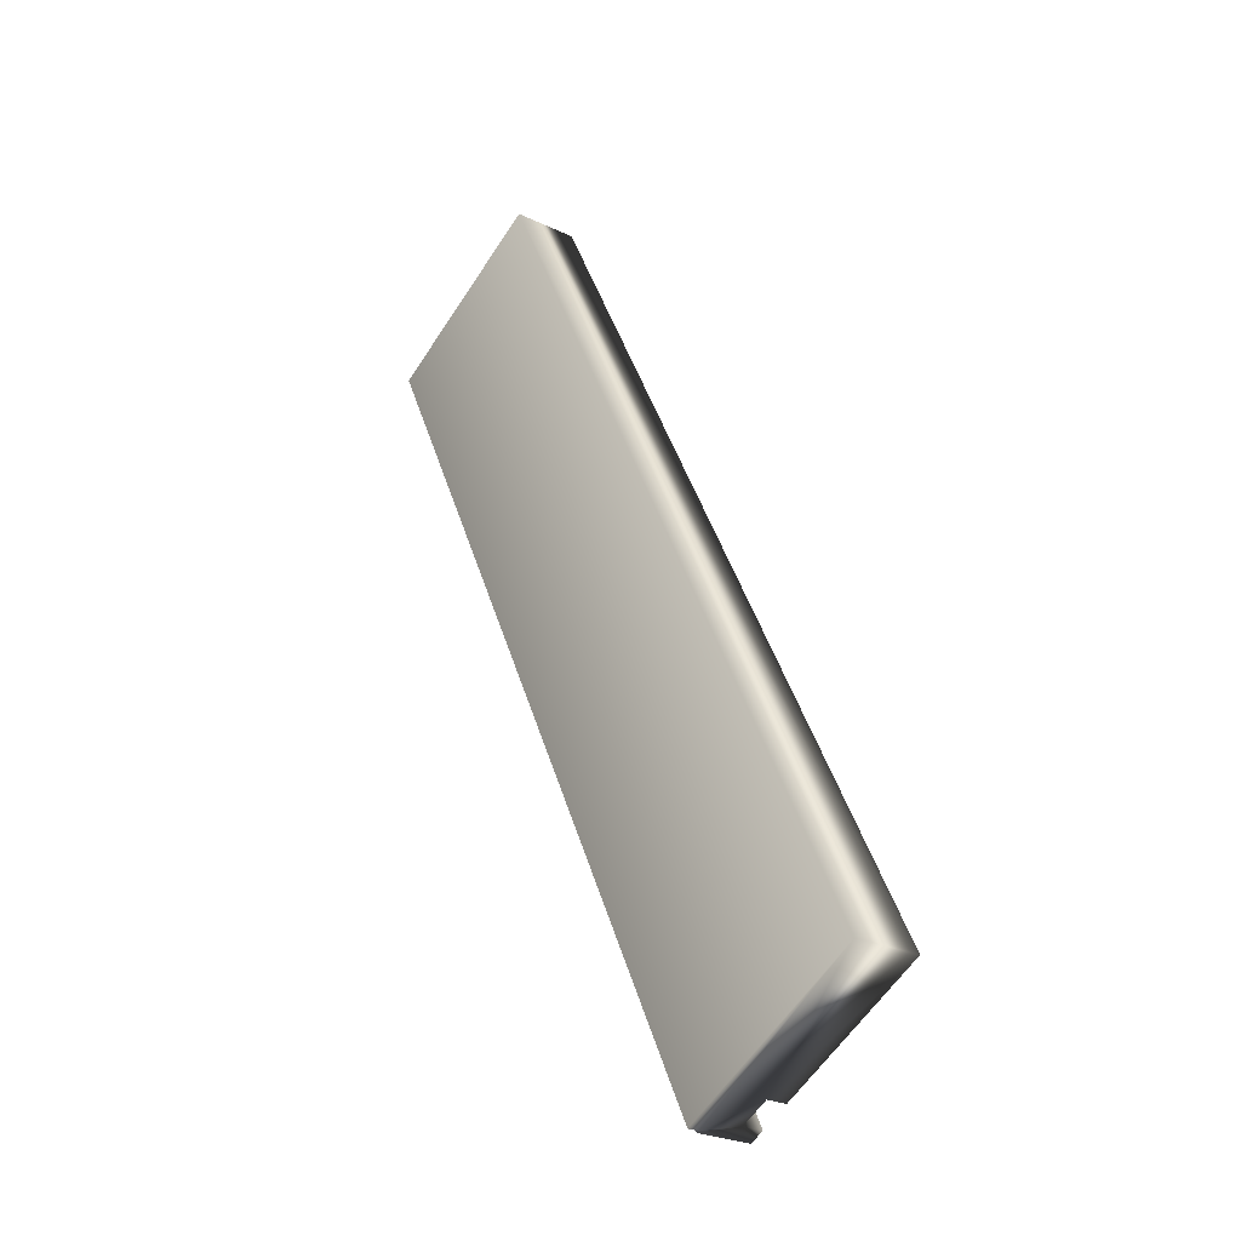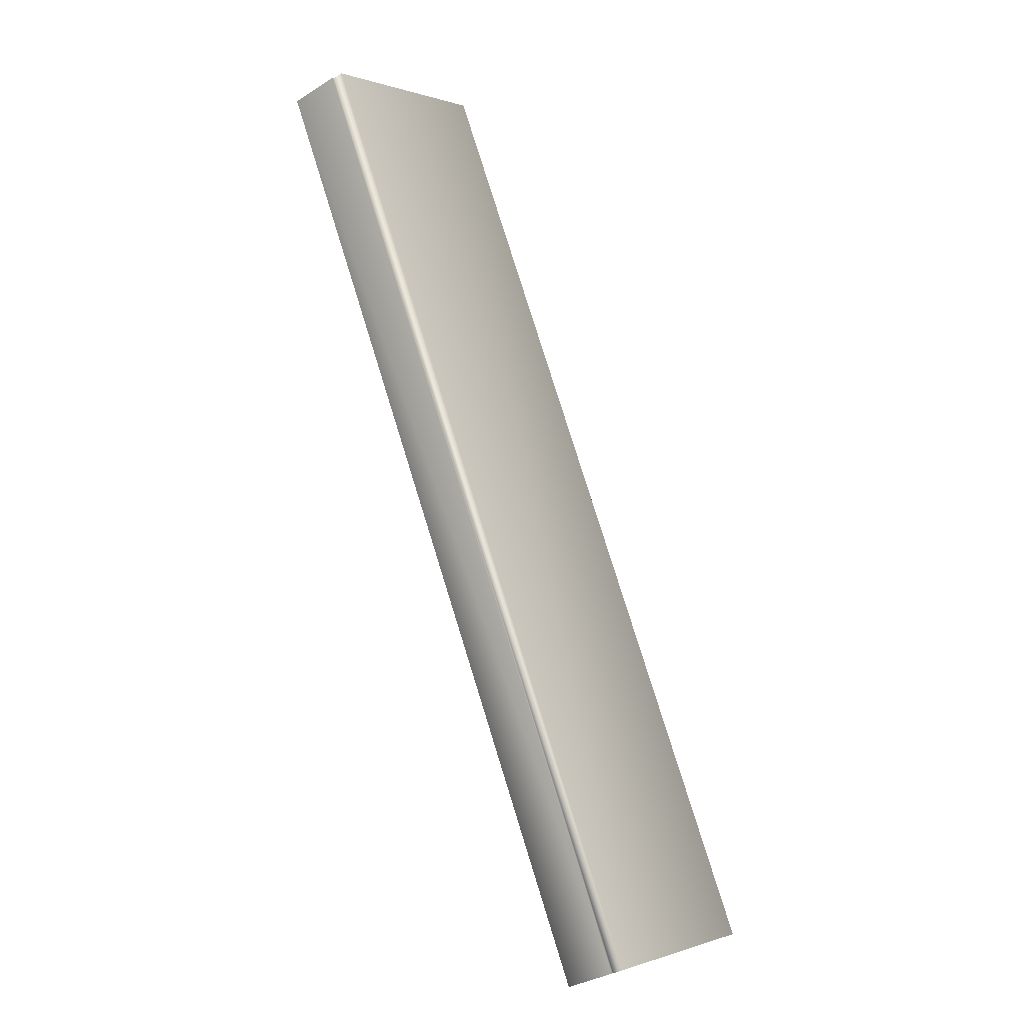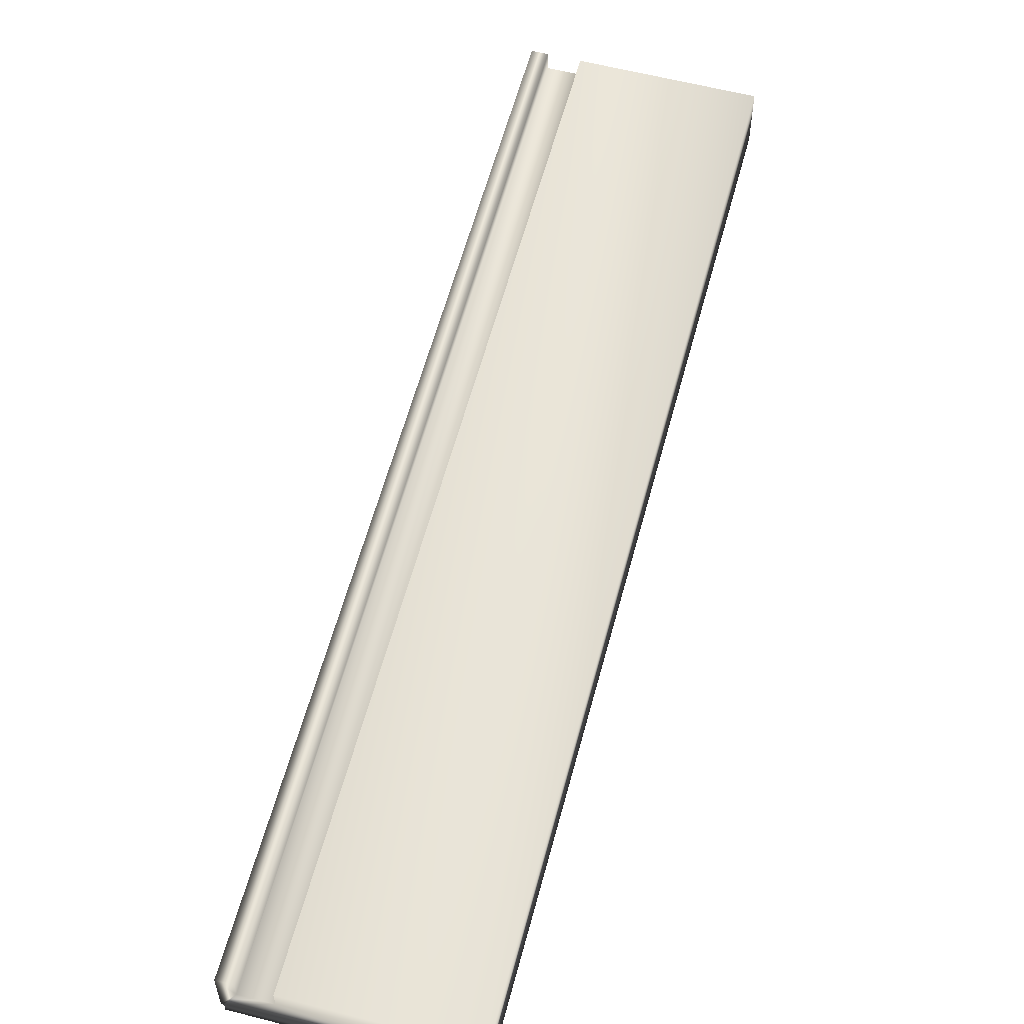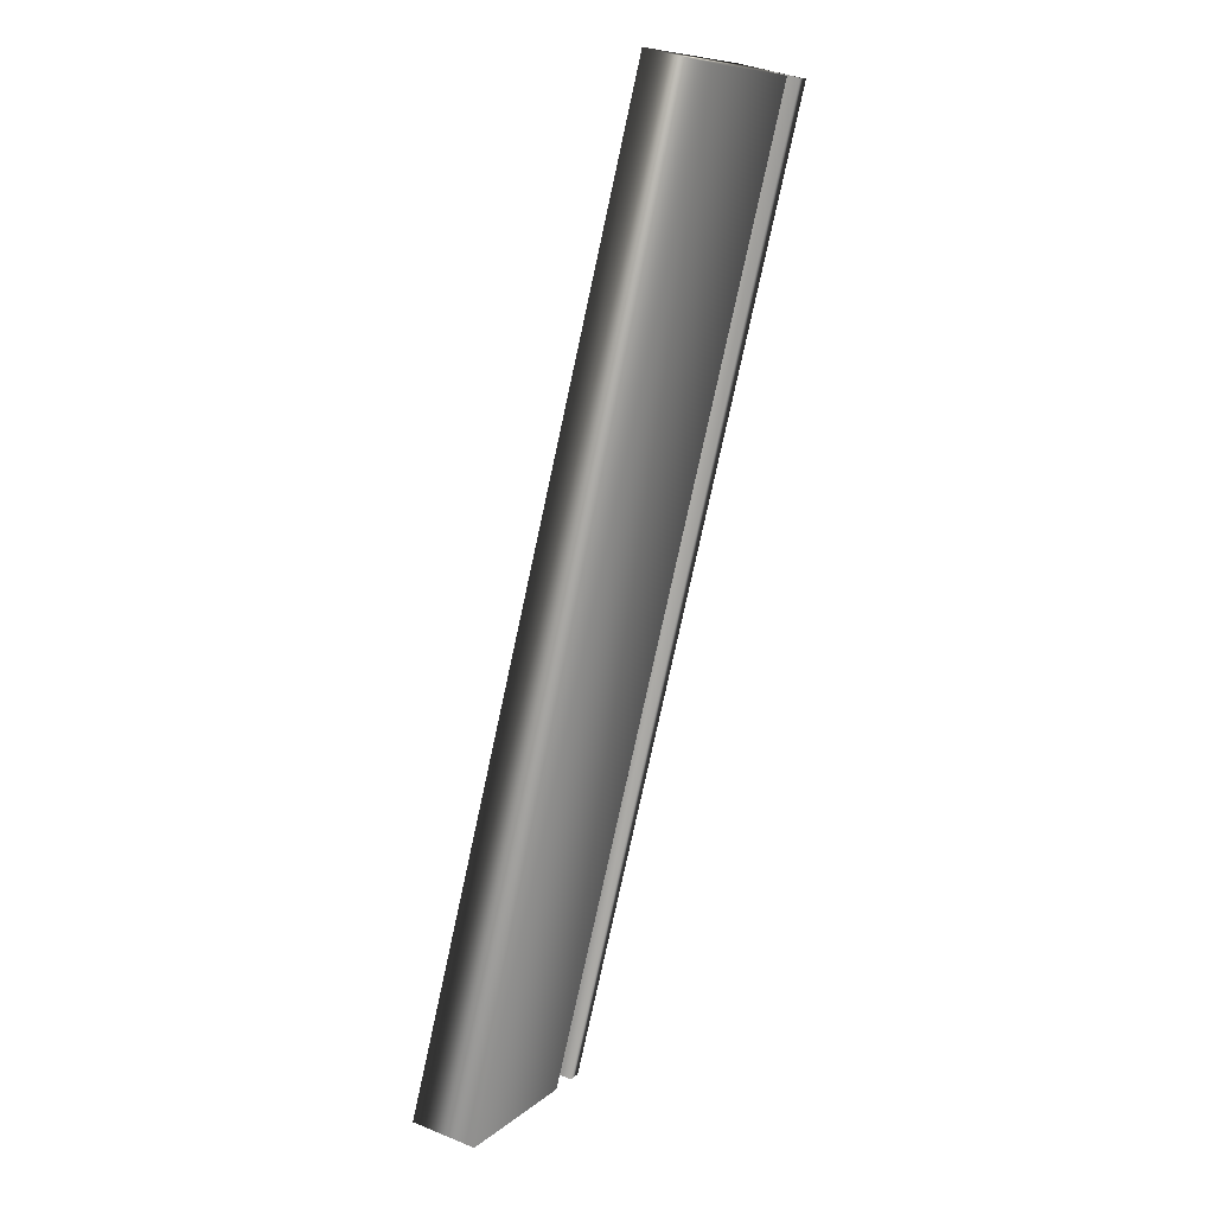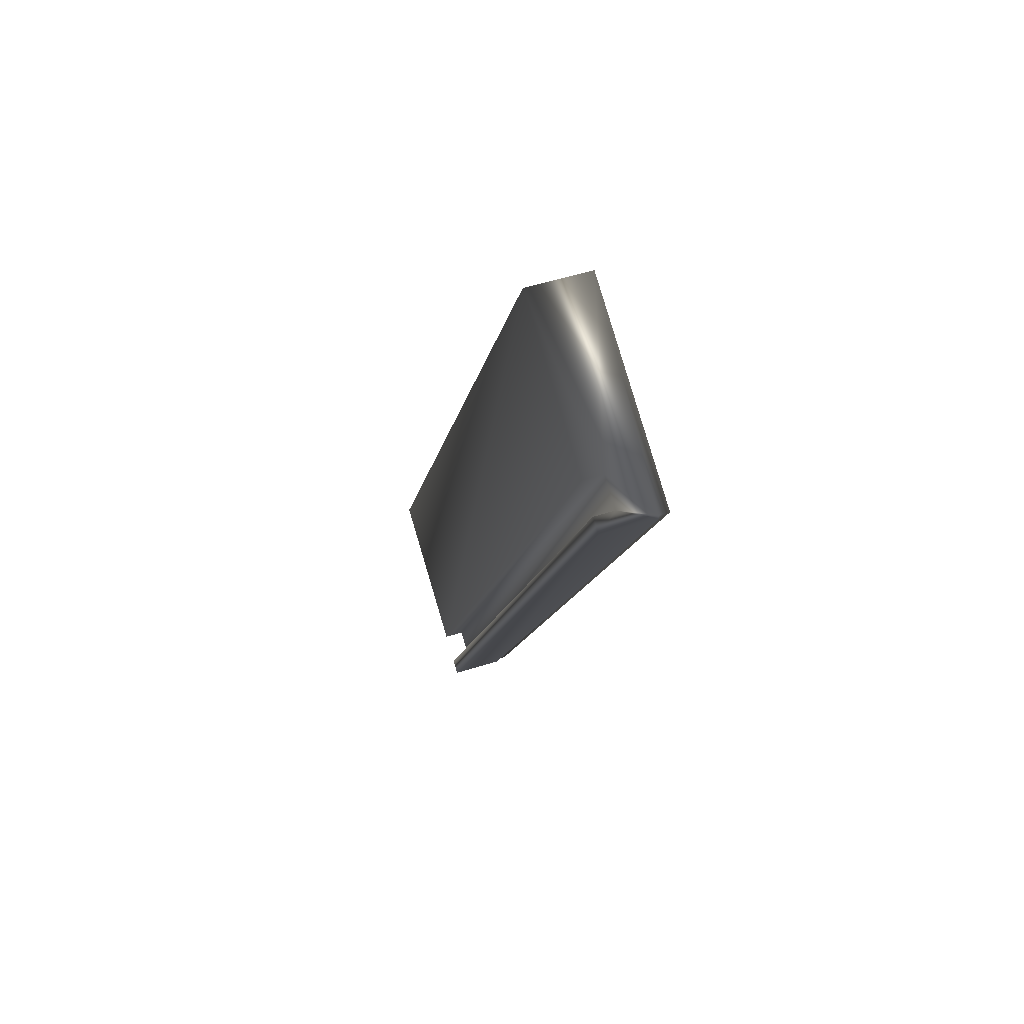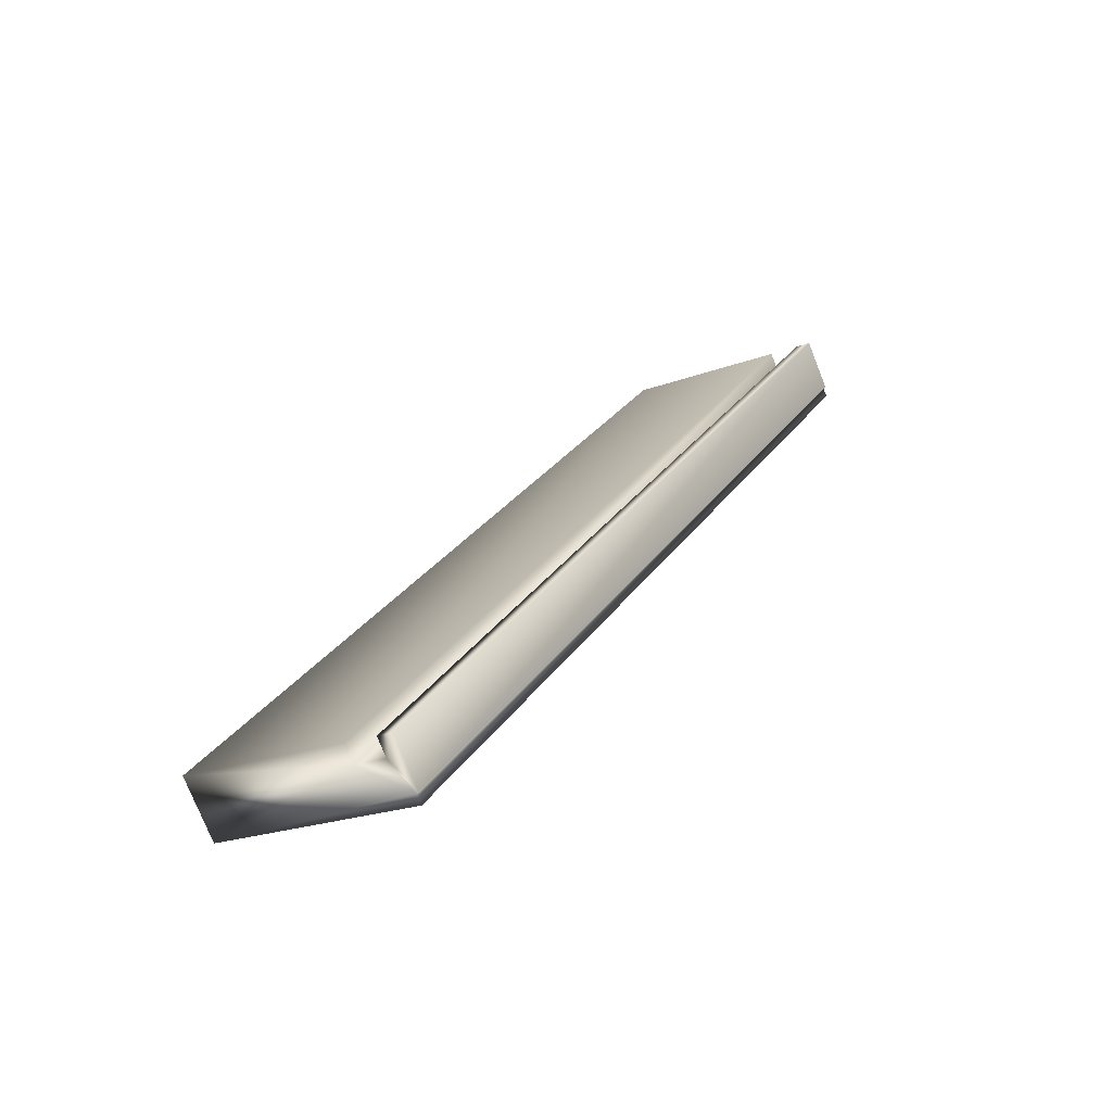
<metadata>
{"format":"obj","ext":"obj","renderer":"f3d","projection":"perspective","resolution":1024,"background":"white","views":[{"elev":-25.8,"azim":52.8,"up":"+Z"},{"elev":-33.9,"azim":-49.5,"up":"+Z"},{"elev":59.2,"azim":-12.1,"up":"+Y"},{"elev":38.3,"azim":117.6,"up":"+Z"},{"elev":53.1,"azim":-108.7,"up":"+Z"},{"elev":-75.4,"azim":-158.4,"up":"+Z"}]}
</metadata>
<code>
v -75.28 0.4167 -121.3
v -75.34 0.4167 -121.3
v -77 0.4167 -117.9
v -77.06 0.4167 -117.9
v -75.28 0.3385 -121.3
v -77 0.3385 -117.9
v -75.17 0.3385 -121.2
v -76.89 0.3385 -117.9
v -75.17 0.4167 -121.2
v -76.89 0.4167 -117.9
v -74.58 0.4167 -120.9
v -76.3 0.4167 -117.6
v -74.58 0.1667 -120.9
v -76.3 0.1667 -117.6
v -75.33 0.1667 -121.3
v -77.05 0.1667 -117.9
v -77.06 0.2083 -117.9
v -77.05 0.2083 -117.9
v -75.34 0.2083 -121.3
v -75.33 0.2083 -121.3
f 1 2 3
f 3 2 4
f 5 1 6
f 6 1 3
f 7 5 8
f 8 5 6
f 9 7 10
f 10 7 8
f 11 9 12
f 12 9 10
f 13 11 14
f 14 11 12
f 13 14 15
f 15 14 16
f 4 17 6
f 6 17 18
f 6 18 8
f 8 18 14
f 8 14 12
f 18 16 14
f 12 10 8
f 6 3 4
f 2 19 4
f 4 19 17
f 20 15 18
f 18 15 16
f 20 19 5
f 5 19 2
f 5 2 1
f 5 7 20
f 20 7 13
f 20 13 15
f 9 11 7
f 7 11 13
f 20 18 19
f 19 18 17

</code>
